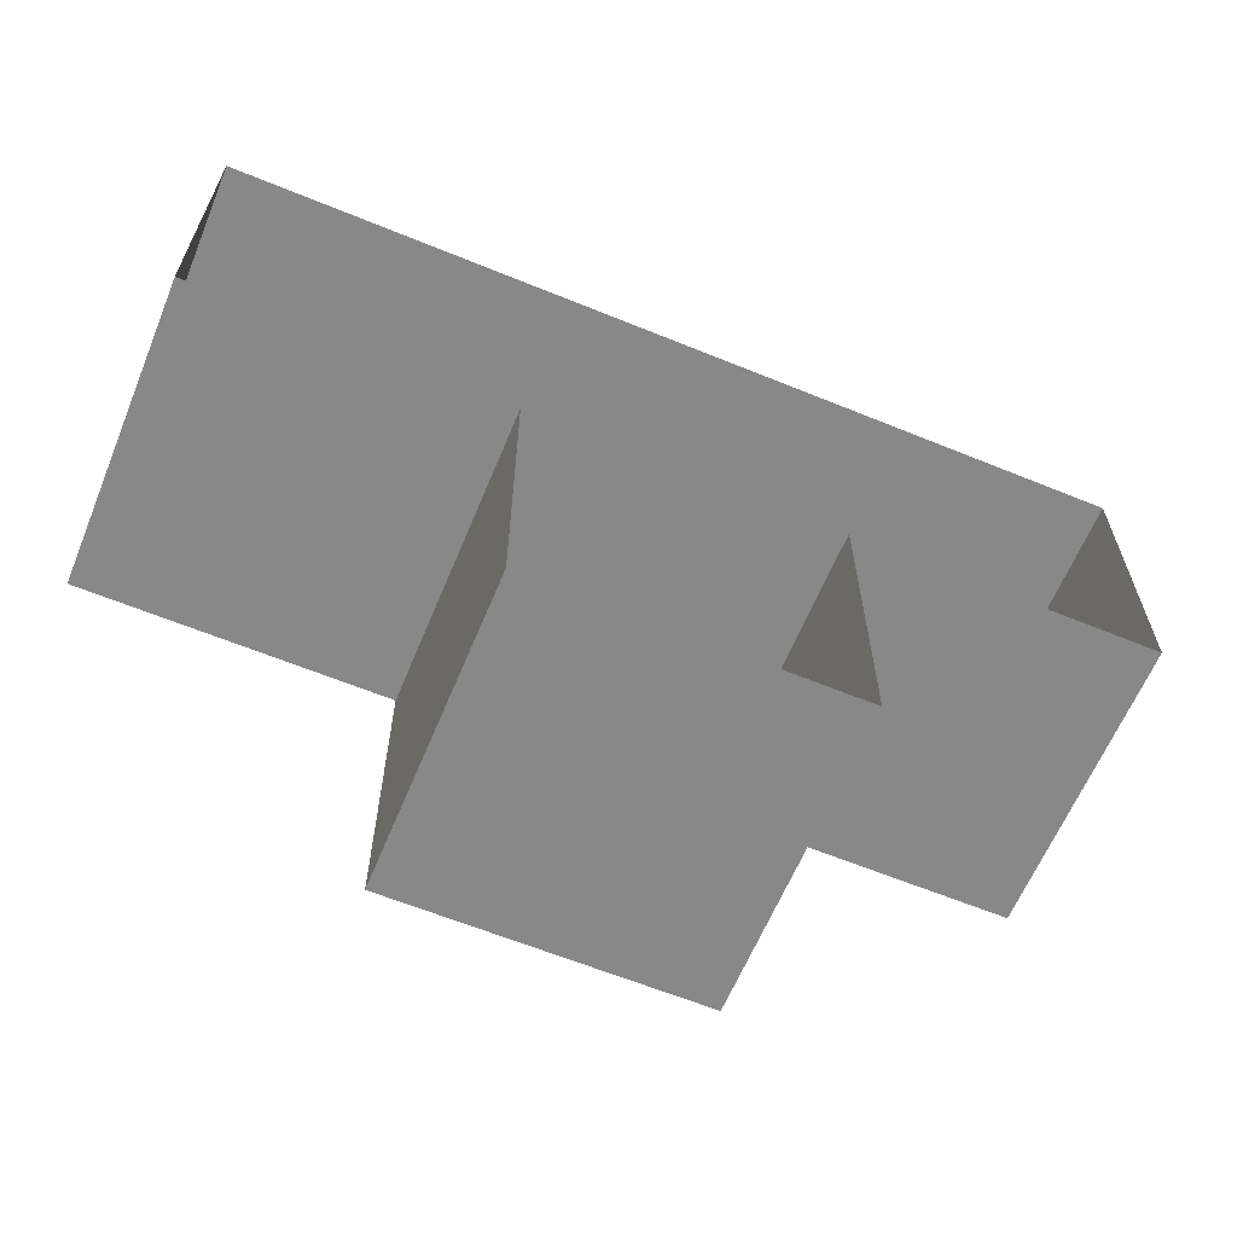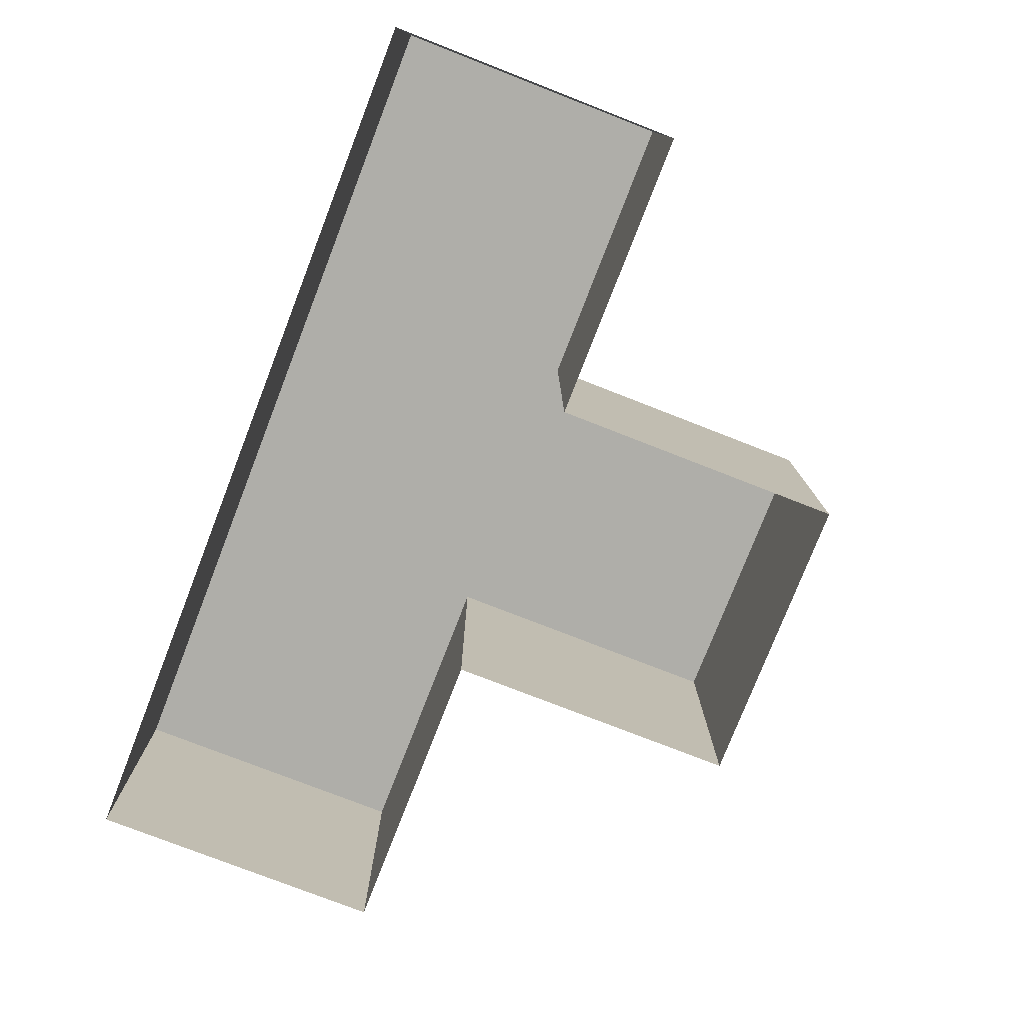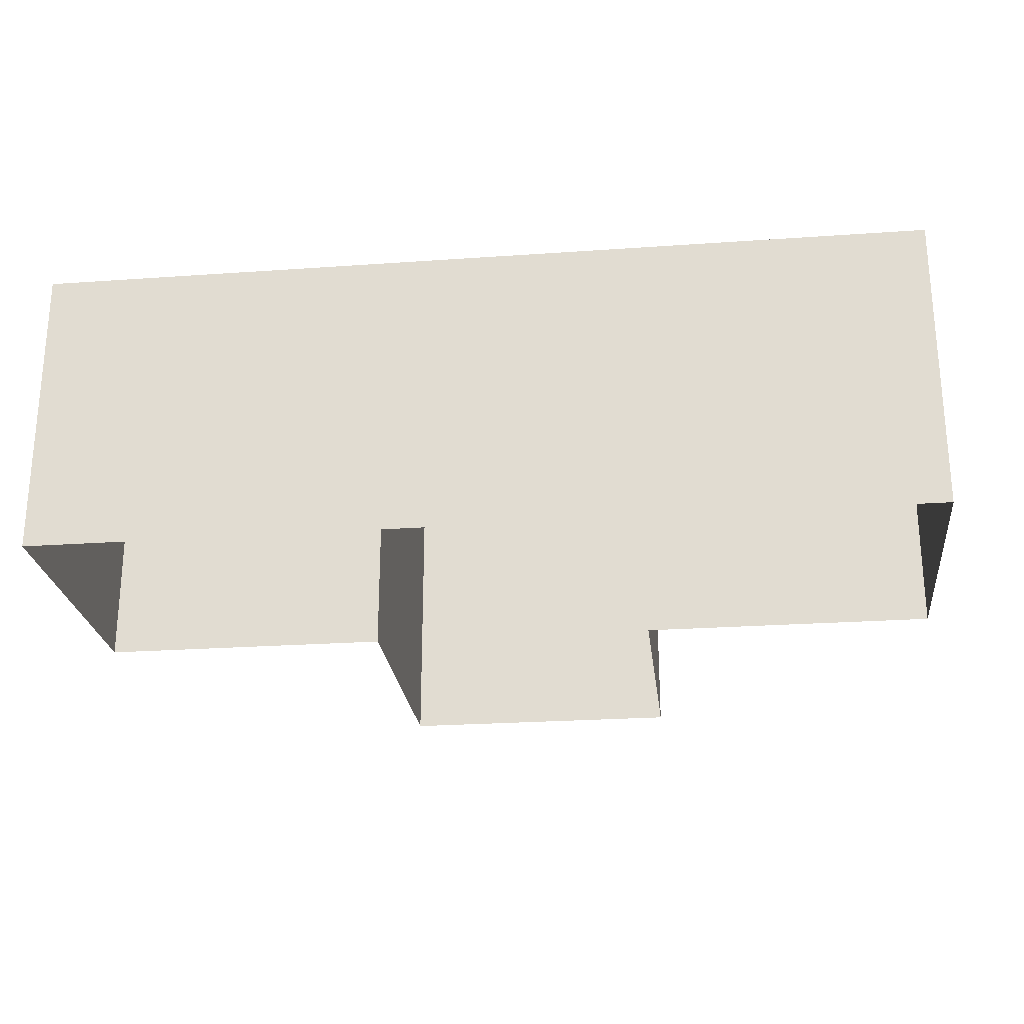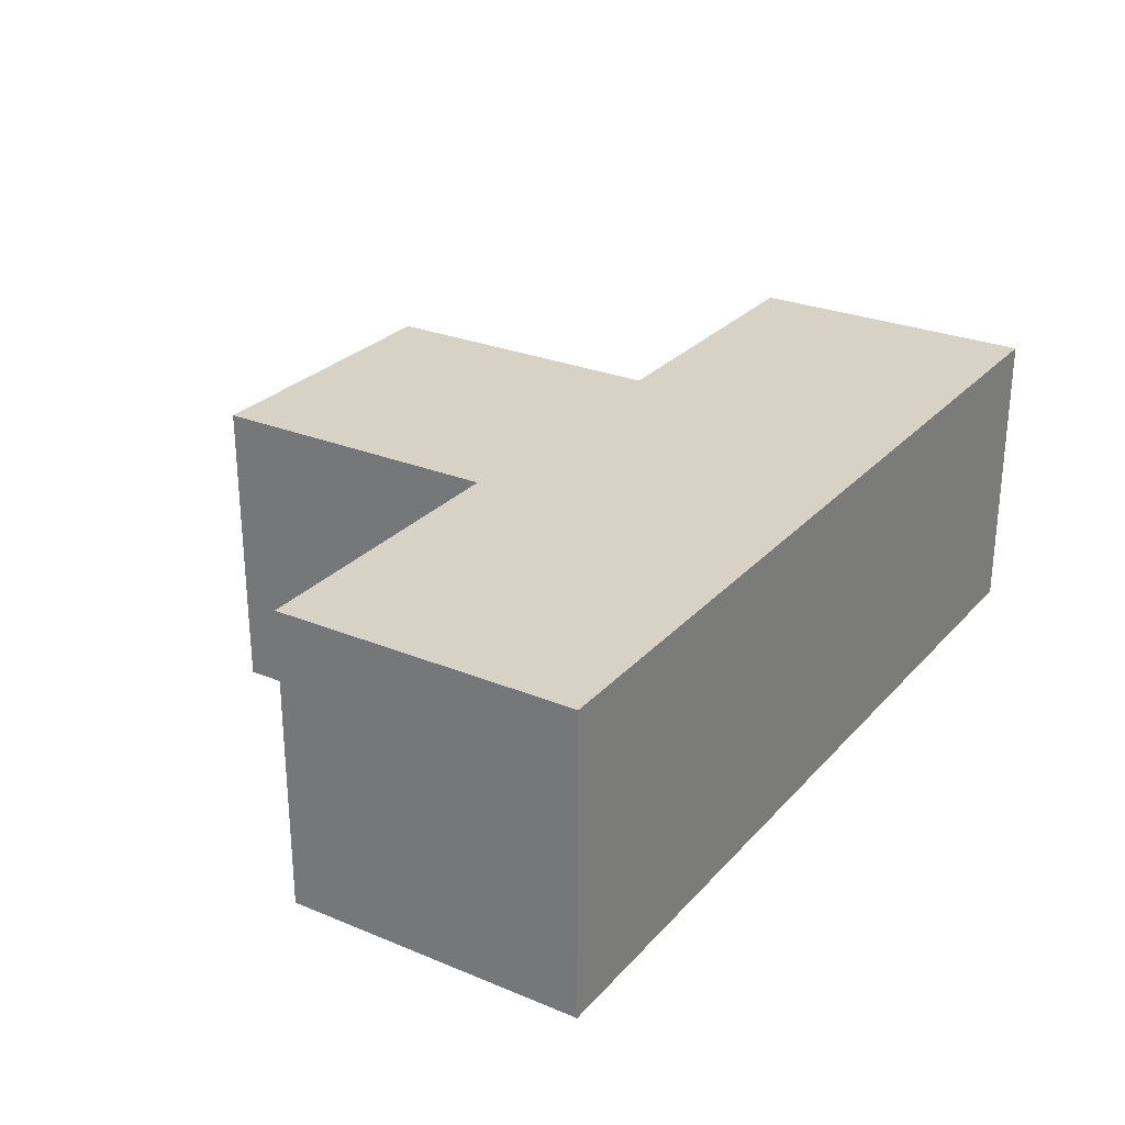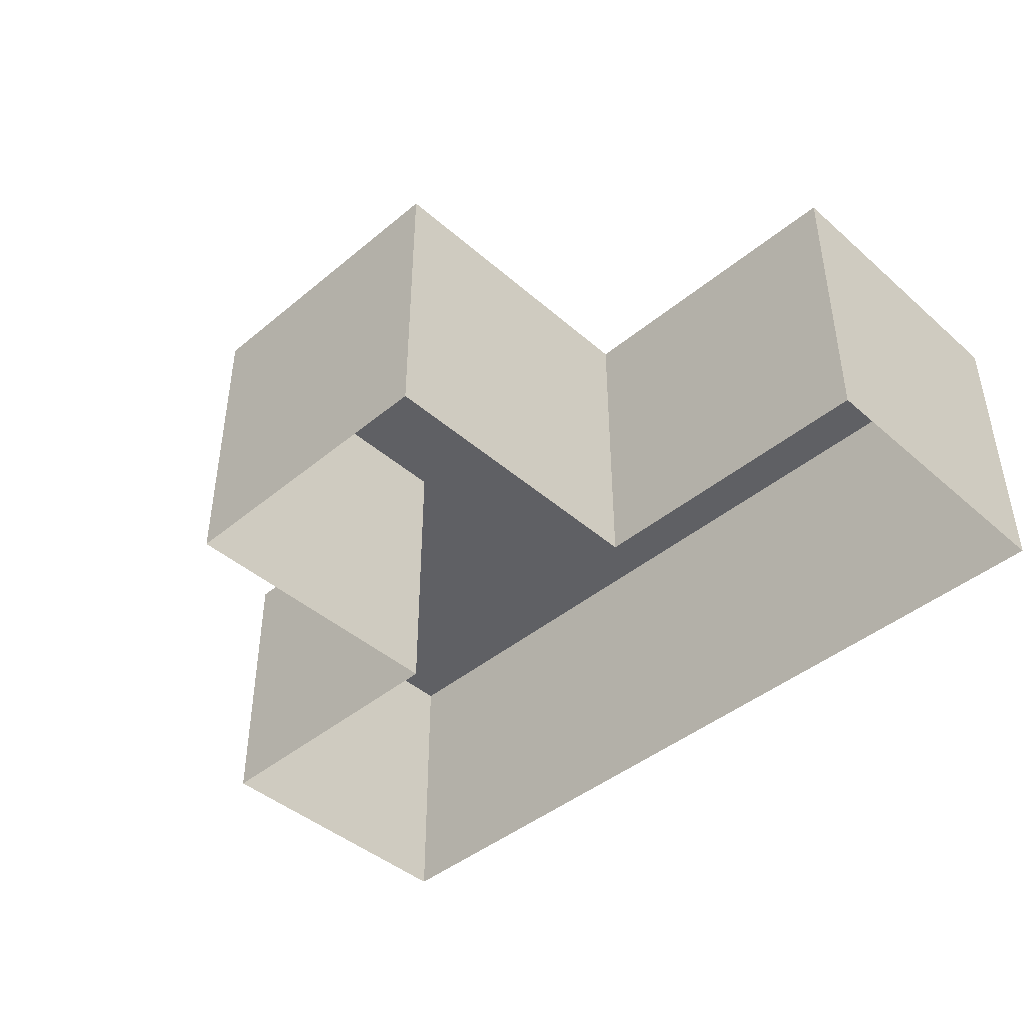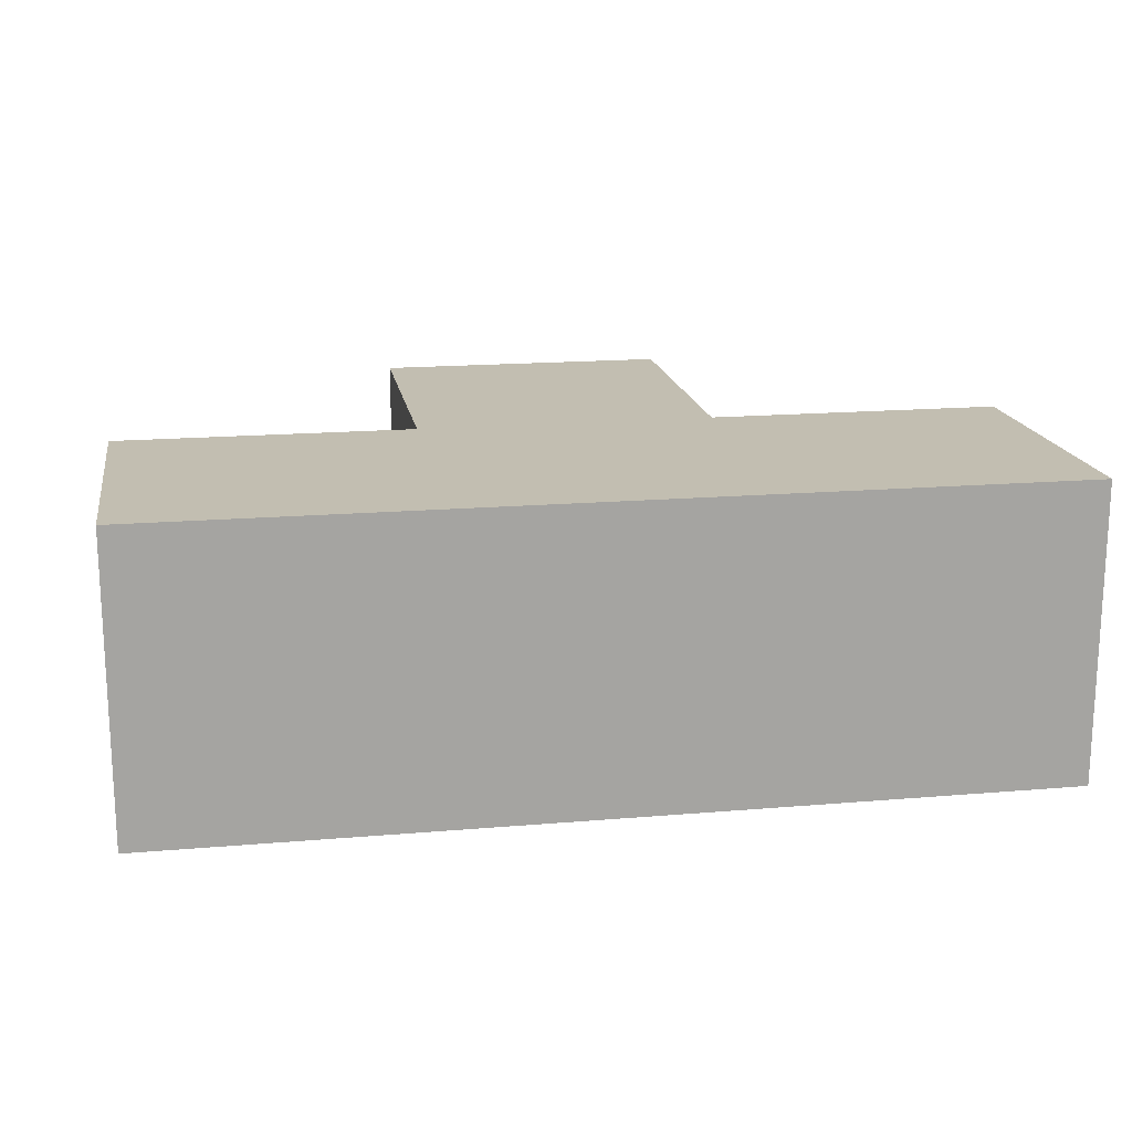
<metadata>
{"format":"obj","ext":"obj","renderer":"f3d","projection":"perspective","resolution":1024,"background":"white","views":[{"elev":-62.7,"azim":-22.5,"up":"+Z"},{"elev":-77.5,"azim":68.7,"up":"+Y"},{"elev":-24.6,"azim":6.6,"up":"+Y"},{"elev":27.2,"azim":-57.6,"up":"+Y"},{"elev":-43.5,"azim":-135.7,"up":"+Y"},{"elev":17.1,"azim":-9.7,"up":"+Y"}]}
</metadata>
<code>
g default
v -48 -2e-06 96
v -3.1e-05 -2e-06 96
v -48 48 96
v -3.1e-05 48 96
v -48 48 -1.5e-05
v -3.1e-05 48 -1.5e-05
v -48 -2e-06 -1.5e-05
v -3.1e-05 -2e-06 -1.5e-05
v -48 48 48
v -48 -2e-06 48
v -3.1e-05 -2e-06 48
v -3.1e-05 48 48
v 48 -2e-06 48
v 48 -2e-06 96
v 48 48 48
v 48 48 96
v -96 -2e-06 48
v -96 -2e-06 96
v -96 48 96
v -96 48 48
g short_t_bush_er_1
f 1 2 4 3
f 3 4 12 9
f 5 6 8 7
f 14 13 15 16
f 17 18 19 20
f 7 10 9 5
f 12 11 8 6
f 9 12 6 5
f 11 12 15 13
f 12 4 16 15
f 4 2 14 16
f 1 3 19 18
f 3 9 20 19
f 9 10 17 20

</code>
